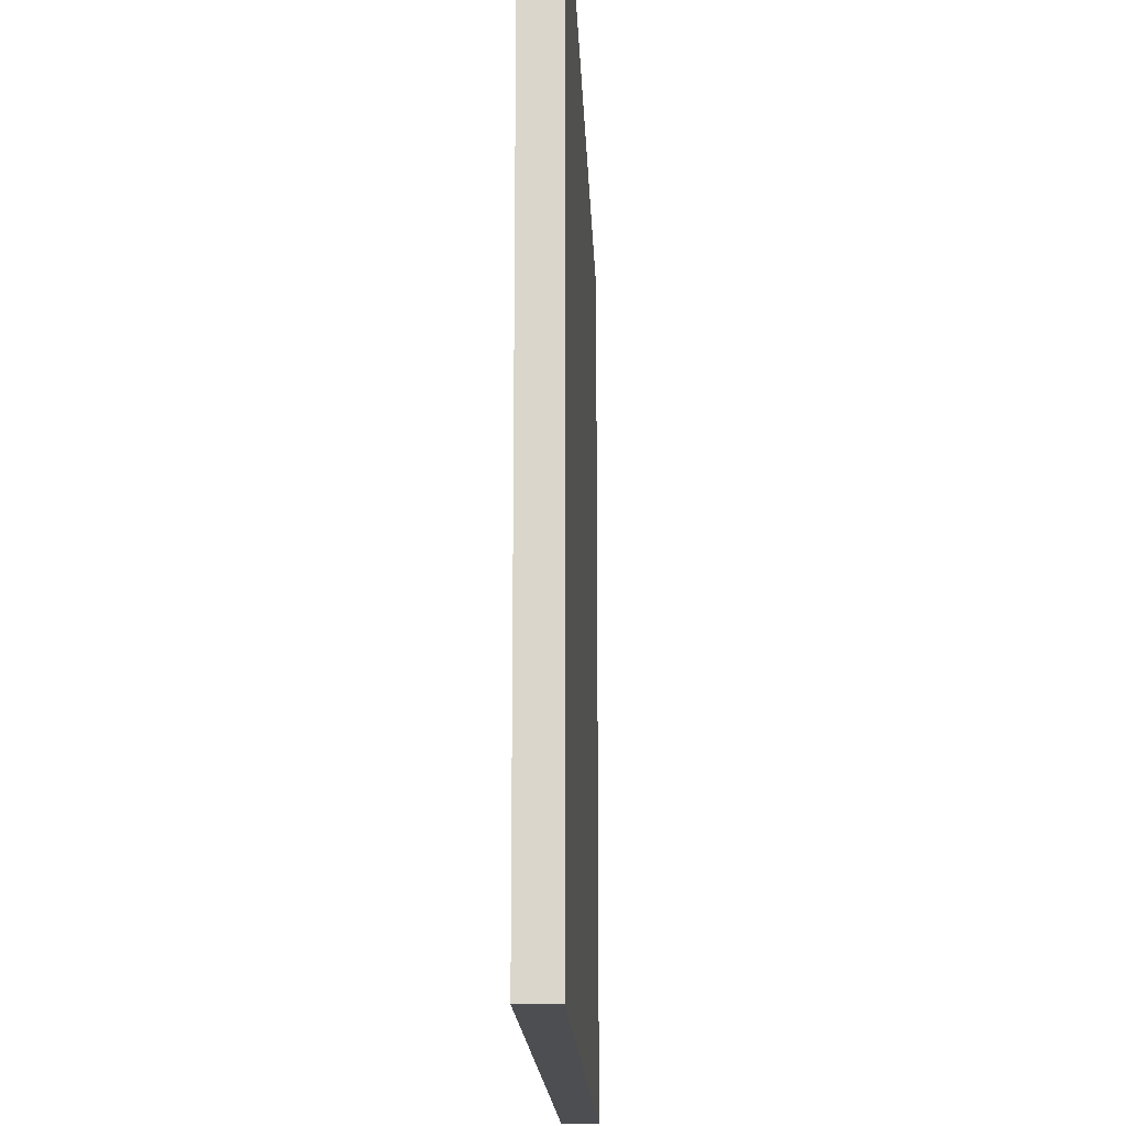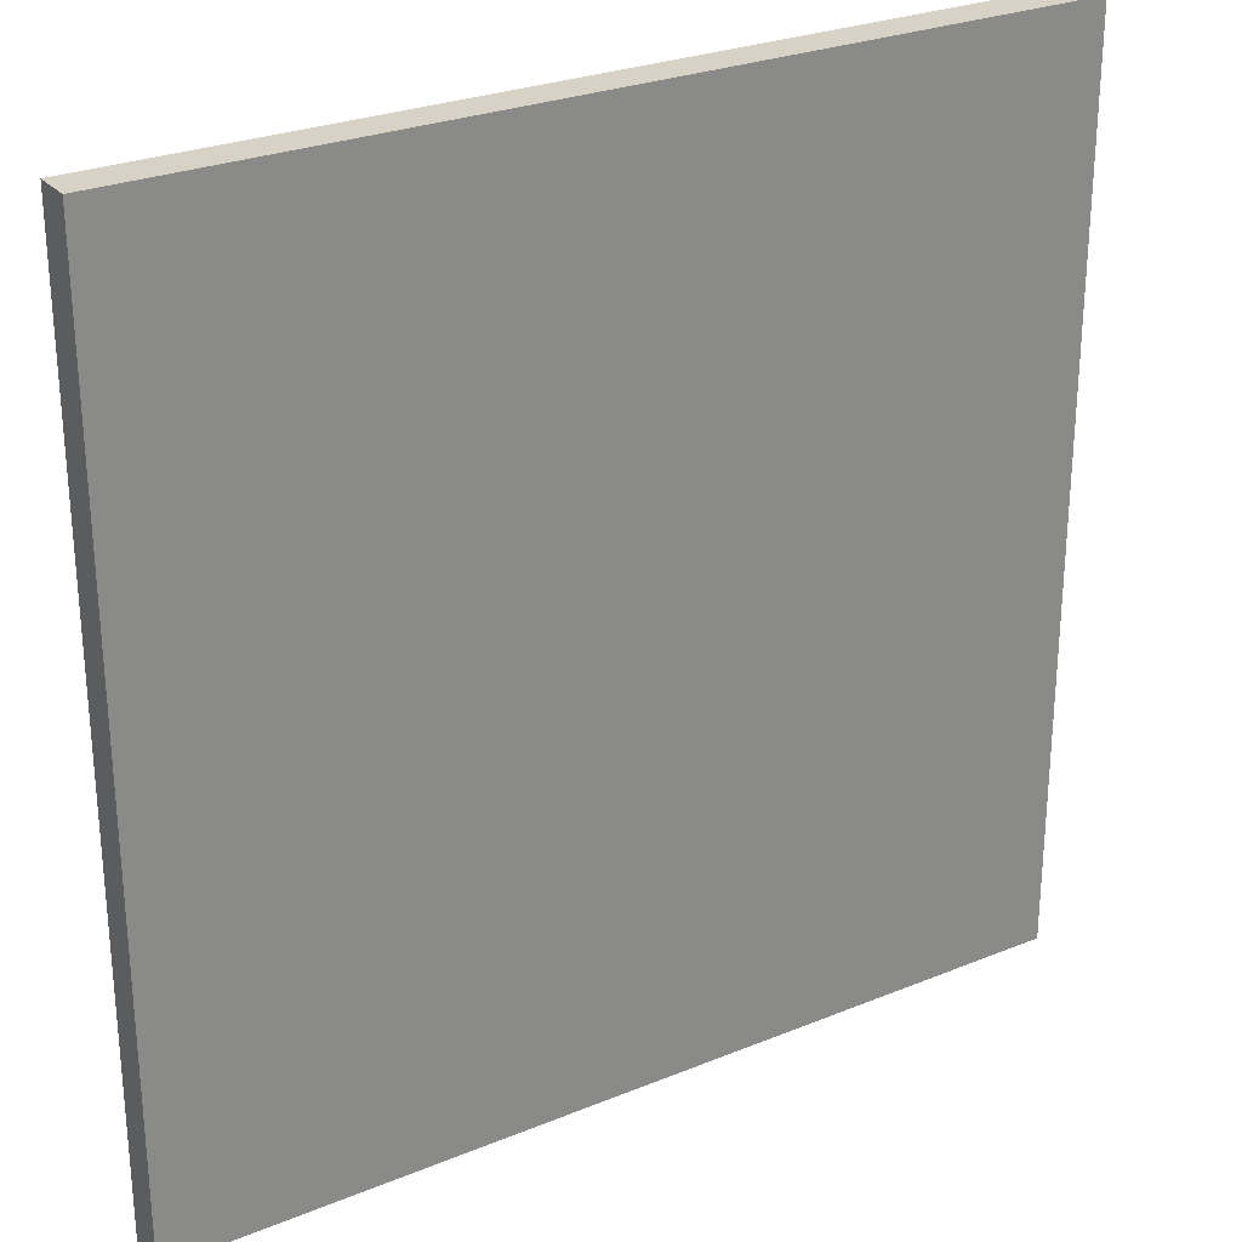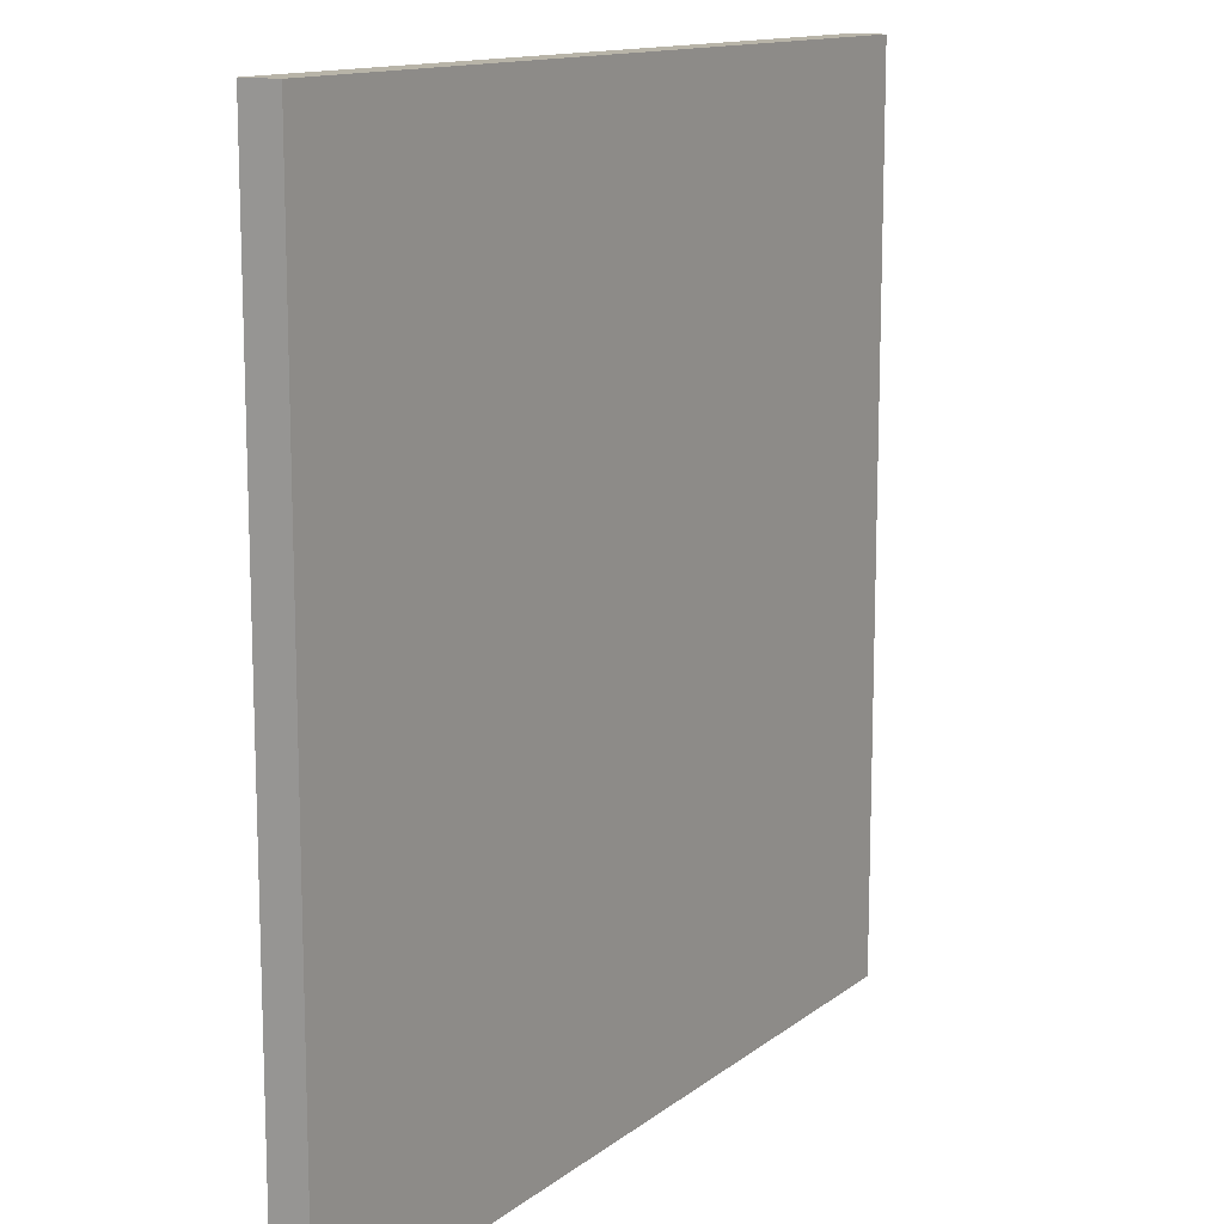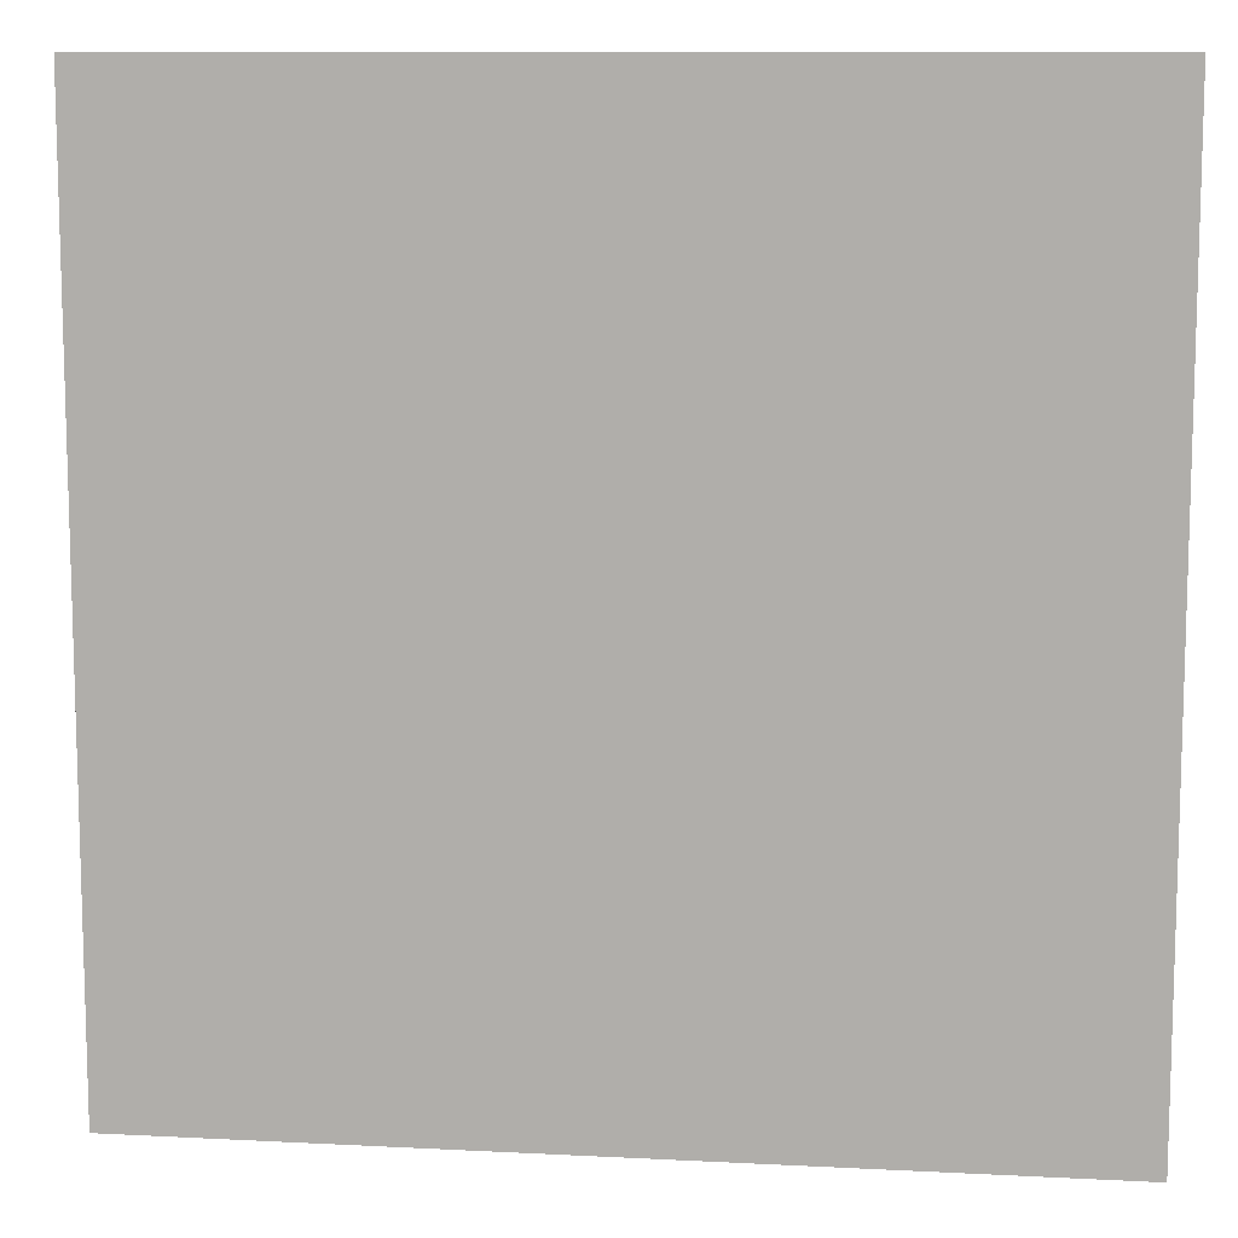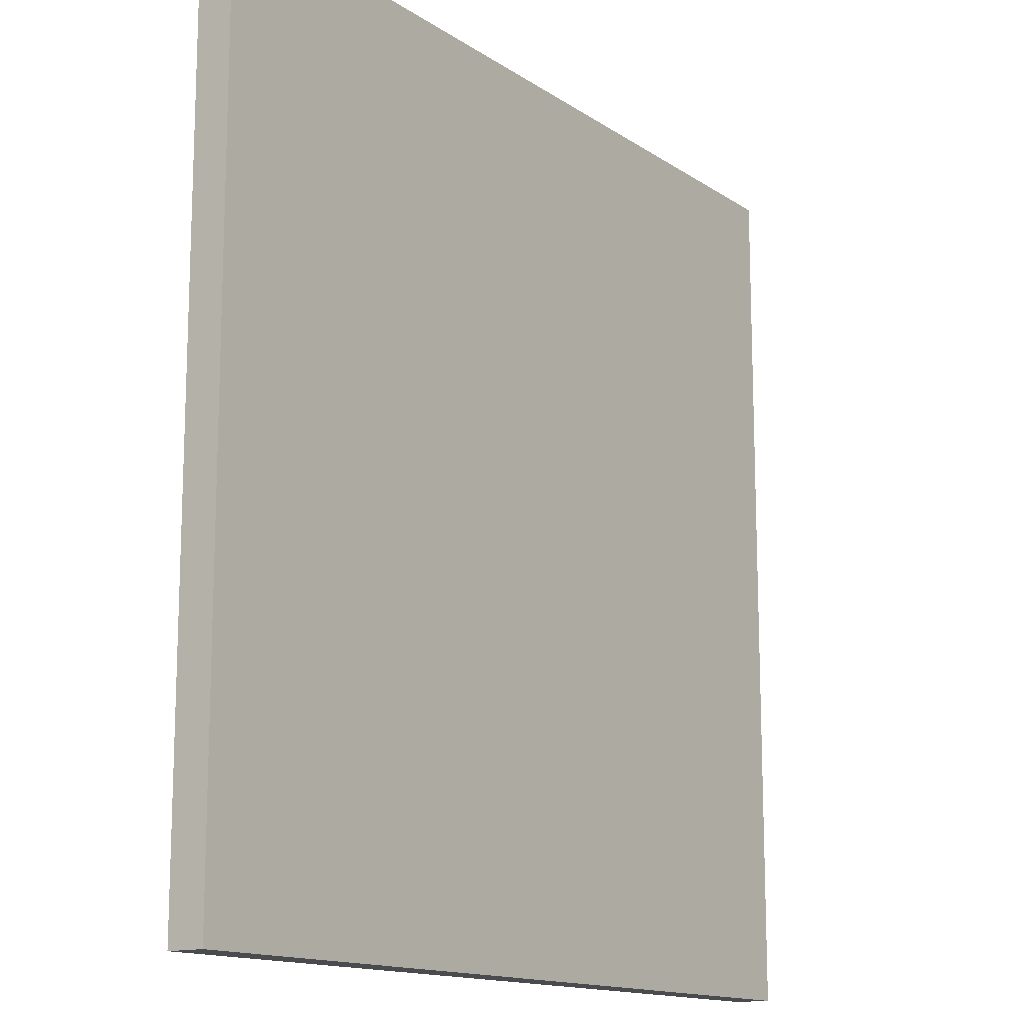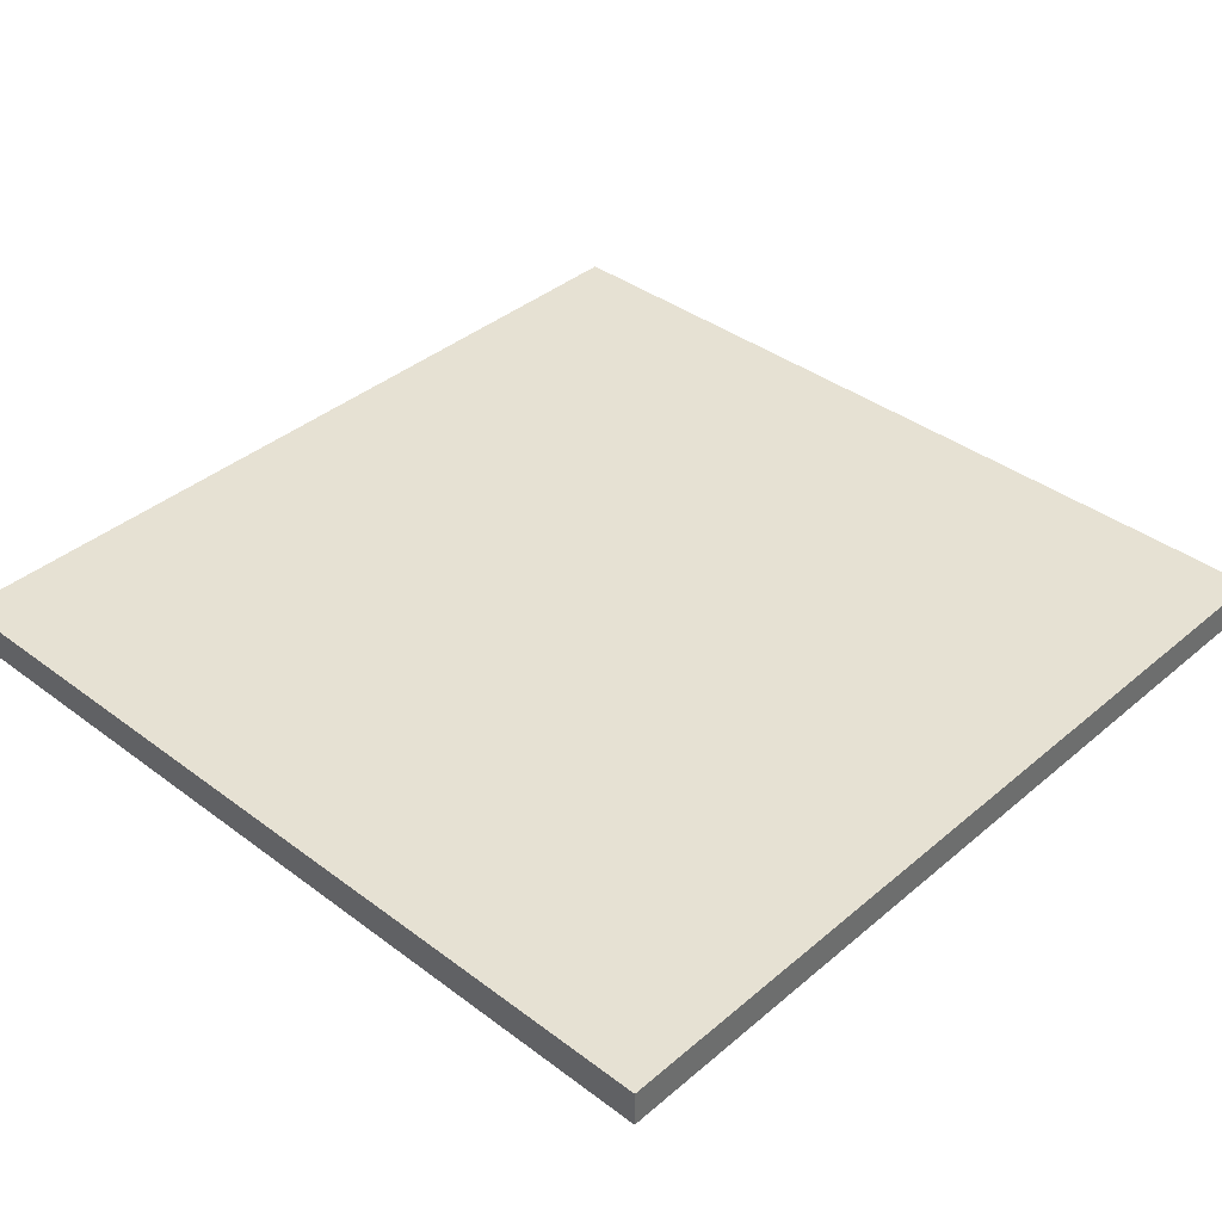
<metadata>
{"format":"obj","ext":"obj","renderer":"f3d","projection":"perspective","resolution":1024,"background":"white","views":[{"elev":-16.6,"azim":92.2,"up":"+Z"},{"elev":27.2,"azim":-32.3,"up":"+Z"},{"elev":13.0,"azim":-58.9,"up":"+Z"},{"elev":10.4,"azim":7.4,"up":"+Z"},{"elev":-14.1,"azim":125.1,"up":"+Z"},{"elev":38.6,"azim":133.3,"up":"+Y"}]}
</metadata>
<code>
o
v -16.8 0 -12
v -16.8 0 -16.8
v -16.8 0.1 -12
v -16.8 0.1 -16.8
v -16.8 0.2 -12
v -16.8 0.2 -16.8
v -12 0 -12
v -12 0 -16.8
v -12 0.1 -12
v -12 0.1 -16.8
v -12 0.2 -12
v -12 0.2 -16.8
v -16.8 0 -12
v -16.8 0.1 -12
v -16.8 0.2 -12
v -12 0 -12
v -12 0.1 -12
v -12 0.2 -12
v -16.8 0 -16.8
v -16.8 0.1 -16.8
v -16.8 0.2 -16.8
v -12 0 -16.8
v -12 0.1 -16.8
v -12 0.2 -16.8
v -16.8 0 -12
v -12 0 -12
v -16.8 0 -16.8
v -12 0 -16.8
v -16.8 0.2 -12
v -12 0.2 -12
v -16.7 0.2 -12.1
v -15.8 0.2 -12.1
v -15.7 0.2 -12.1
v -14.5 0.2 -12.1
v -14.4 0.2 -12.1
v -13.2 0.2 -12.1
v -13.1 0.2 -12.1
v -12.1 0.2 -12.1
v -16.7 0.2 -13.1
v -15.8 0.2 -13.1
v -15.7 0.2 -13.1
v -14.5 0.2 -13.1
v -14.4 0.2 -13.1
v -13.2 0.2 -13.1
v -13.1 0.2 -13.1
v -12.1 0.2 -13.1
v -16.7 0.2 -13.2
v -15.8 0.2 -13.2
v -15.7 0.2 -13.2
v -14.5 0.2 -13.2
v -14.4 0.2 -13.2
v -13.2 0.2 -13.2
v -13.1 0.2 -13.2
v -12.1 0.2 -13.2
v -16.7 0.2 -14.3
v -15.8 0.2 -14.3
v -15.7 0.2 -14.3
v -14.5 0.2 -14.3
v -14.4 0.2 -14.3
v -13.2 0.2 -14.3
v -13.1 0.2 -14.3
v -12.1 0.2 -14.3
v -16.7 0.2 -14.4
v -15.8 0.2 -14.4
v -15.7 0.2 -14.4
v -14.5 0.2 -14.4
v -14.4 0.2 -14.4
v -13.2 0.2 -14.4
v -13.1 0.2 -14.4
v -12.1 0.2 -14.4
v -16.7 0.2 -15.5
v -15.8 0.2 -15.5
v -15.7 0.2 -15.5
v -14.5 0.2 -15.5
v -14.4 0.2 -15.5
v -13.2 0.2 -15.5
v -13.1 0.2 -15.5
v -12.1 0.2 -15.5
v -16.7 0.2 -15.6
v -15.8 0.2 -15.6
v -15.7 0.2 -15.6
v -14.5 0.2 -15.6
v -14.4 0.2 -15.6
v -13.2 0.2 -15.6
v -13.1 0.2 -15.6
v -12.1 0.2 -15.6
v -16.7 0.2 -16.7
v -15.8 0.2 -16.7
v -15.7 0.2 -16.7
v -14.5 0.2 -16.7
v -14.4 0.2 -16.7
v -13.2 0.2 -16.7
v -13.1 0.2 -16.7
v -12.1 0.2 -16.7
v -16.8 0.2 -16.8
v -12 0.2 -16.8
f 3 2 1
f 4 2 3
f 5 4 3
f 6 4 5
f 7 8 9
f 9 8 10
f 9 10 11
f 11 10 12
f 16 14 13
f 17 15 14
f 17 14 16
f 18 15 17
f 19 20 22
f 20 21 23
f 22 20 23
f 23 21 24
f 27 26 25
f 28 26 27
f 29 30 31
f 31 30 32
f 32 30 33
f 33 30 34
f 34 30 35
f 35 30 36
f 36 30 37
f 37 30 38
f 29 31 39
f 31 32 39
f 32 33 40
f 39 32 40
f 33 34 41
f 40 33 41
f 34 35 42
f 41 34 42
f 35 36 43
f 42 35 43
f 36 37 44
f 43 36 44
f 37 38 45
f 44 37 45
f 38 30 46
f 45 38 46
f 44 45 47
f 43 44 47
f 45 46 47
f 42 43 47
f 41 42 47
f 40 41 47
f 39 40 47
f 29 39 47
f 47 46 48
f 48 46 49
f 49 46 50
f 50 46 51
f 51 46 52
f 52 46 53
f 46 30 54
f 53 46 54
f 29 47 55
f 47 48 55
f 48 49 56
f 55 48 56
f 49 50 57
f 56 49 57
f 50 51 58
f 57 50 58
f 51 52 59
f 58 51 59
f 52 53 60
f 59 52 60
f 53 54 61
f 60 53 61
f 54 30 62
f 61 54 62
f 58 59 63
f 60 61 63
f 61 62 63
f 57 58 63
f 56 57 63
f 55 56 63
f 29 55 63
f 59 60 63
f 63 62 64
f 64 62 65
f 65 62 66
f 66 62 67
f 67 62 68
f 68 62 69
f 62 30 70
f 69 62 70
f 29 63 71
f 63 64 71
f 64 65 72
f 71 64 72
f 65 66 73
f 72 65 73
f 66 67 74
f 73 66 74
f 67 68 75
f 74 67 75
f 68 69 76
f 75 68 76
f 69 70 77
f 76 69 77
f 70 30 78
f 77 70 78
f 74 75 79
f 76 77 79
f 77 78 79
f 73 74 79
f 72 73 79
f 71 72 79
f 29 71 79
f 75 76 79
f 79 78 80
f 80 78 81
f 81 78 82
f 82 78 83
f 83 78 84
f 84 78 85
f 78 30 86
f 85 78 86
f 29 79 87
f 79 80 87
f 80 81 88
f 87 80 88
f 81 82 89
f 88 81 89
f 82 83 90
f 89 82 90
f 83 84 91
f 90 83 91
f 84 85 92
f 91 84 92
f 85 86 93
f 92 85 93
f 86 30 94
f 93 86 94
f 90 91 95
f 92 93 95
f 93 94 95
f 89 90 95
f 88 89 95
f 87 88 95
f 29 87 95
f 91 92 95
f 94 30 96
f 95 94 96

</code>
